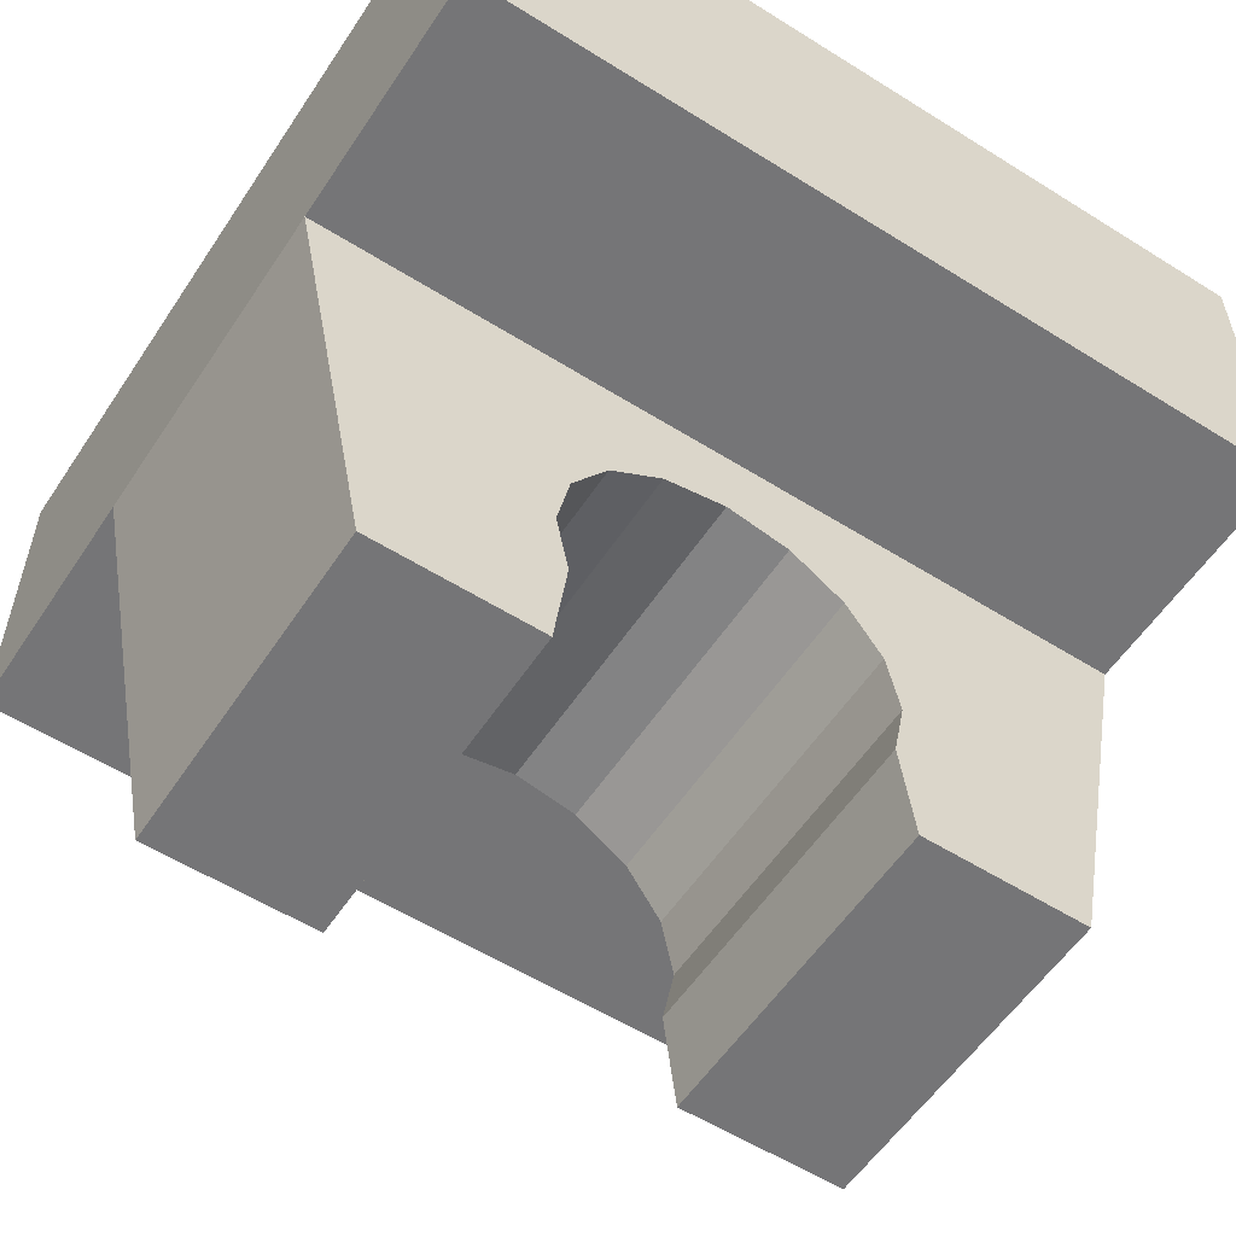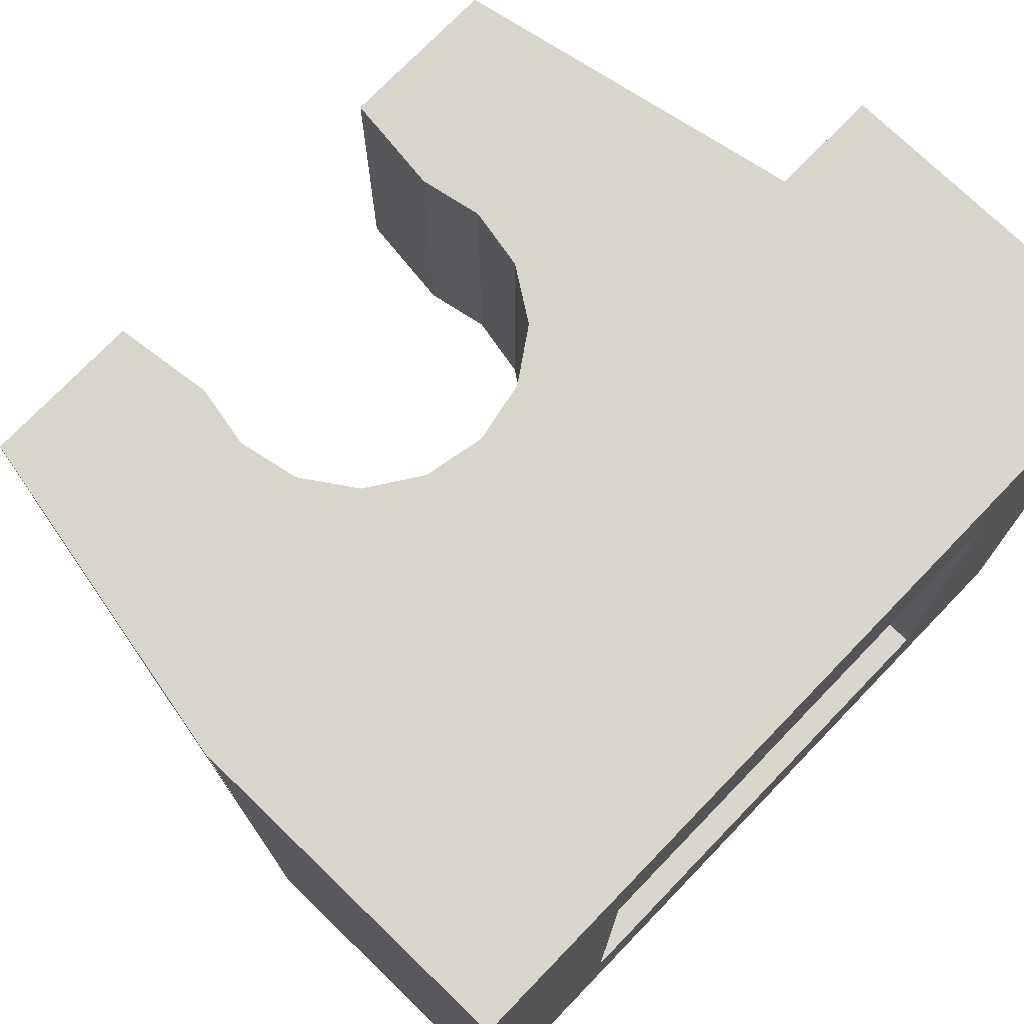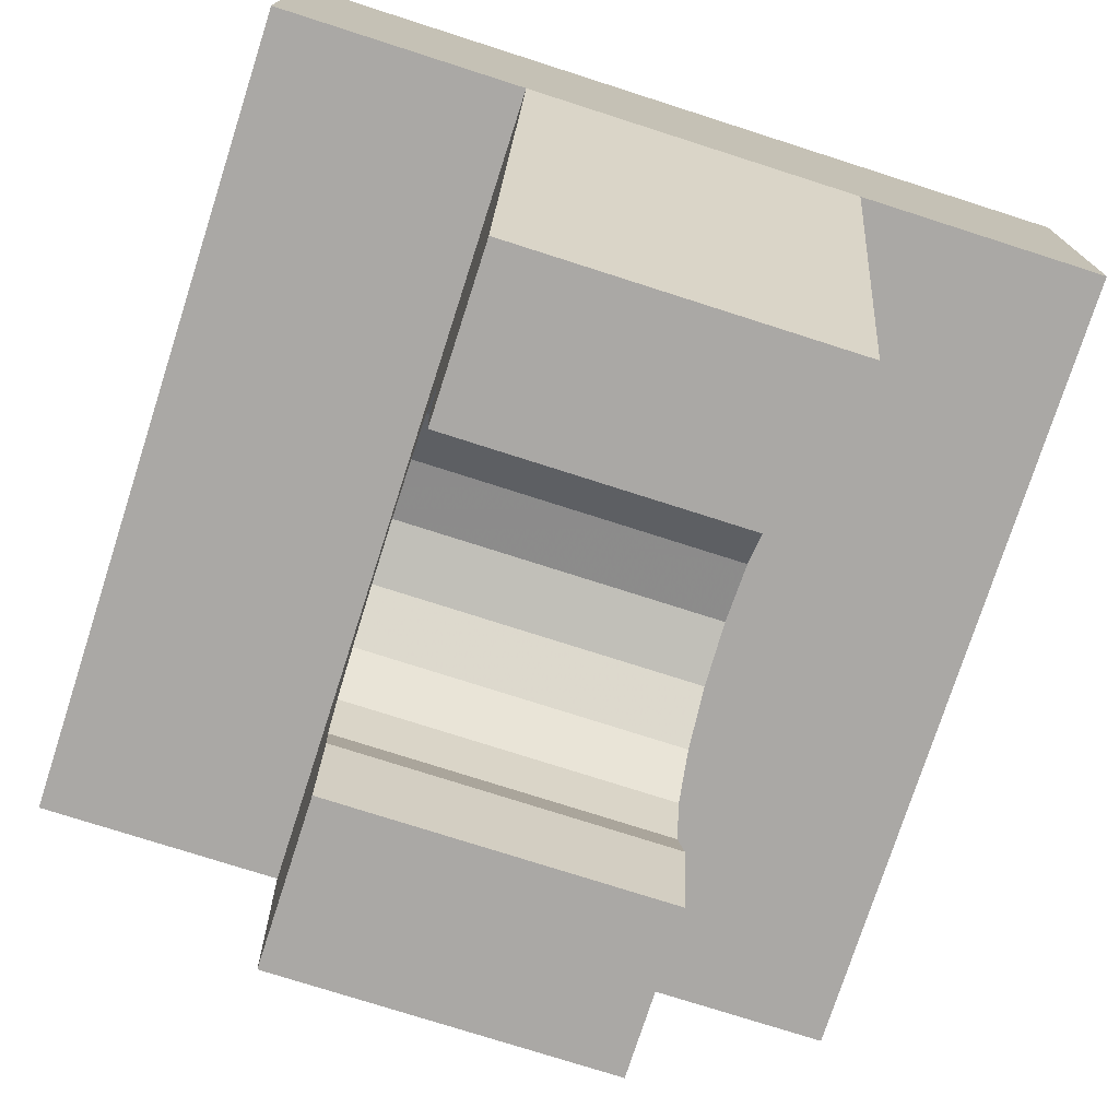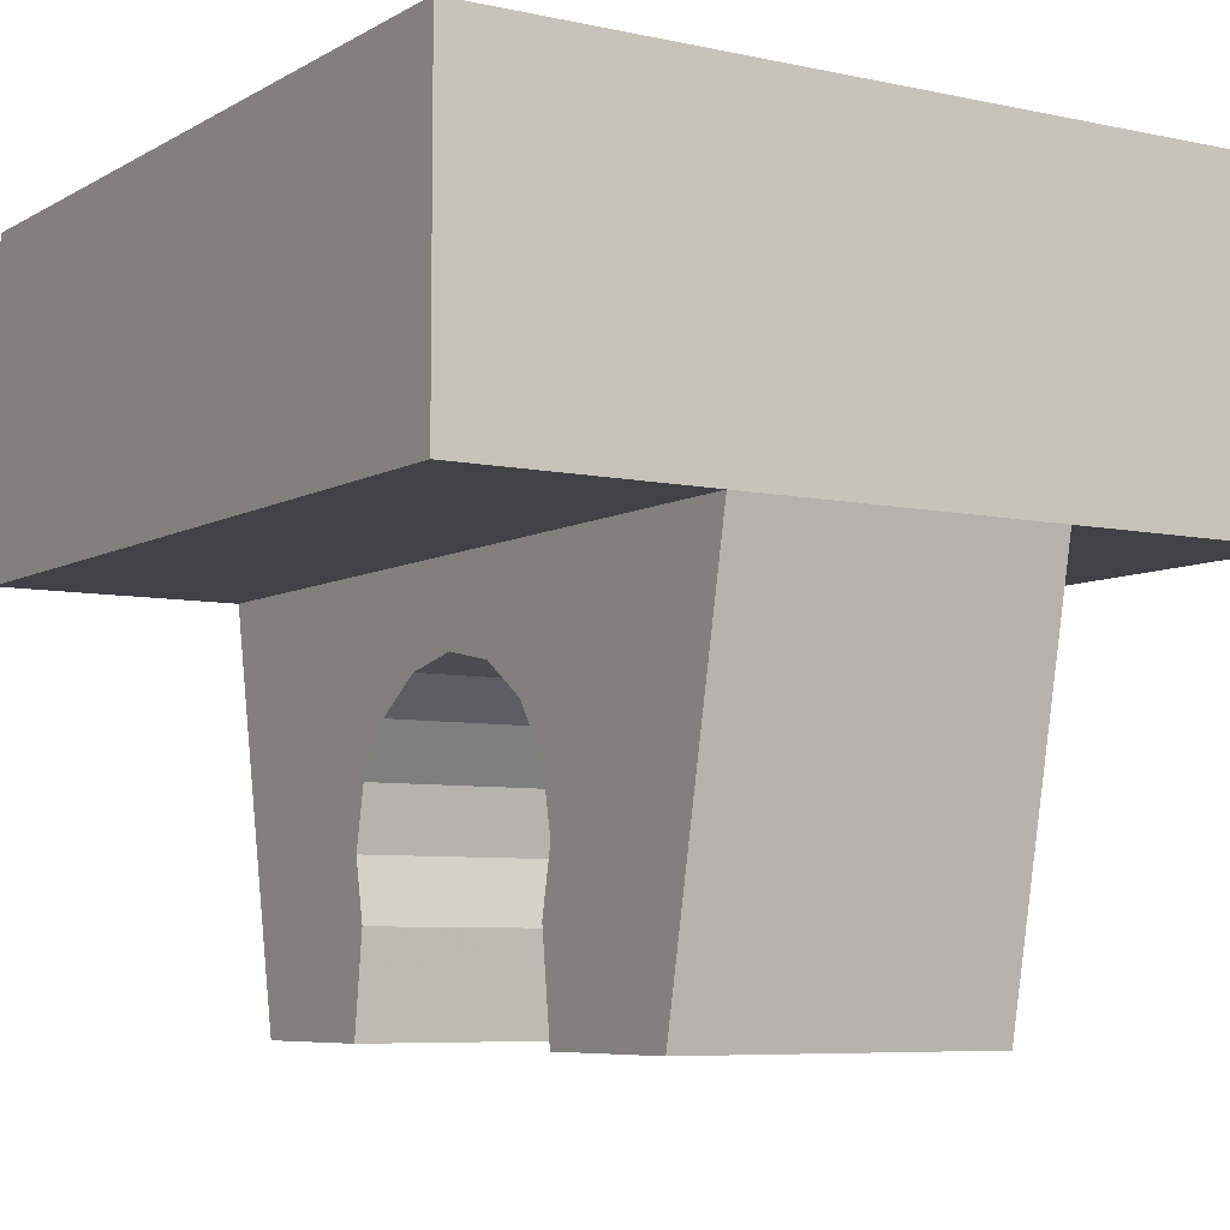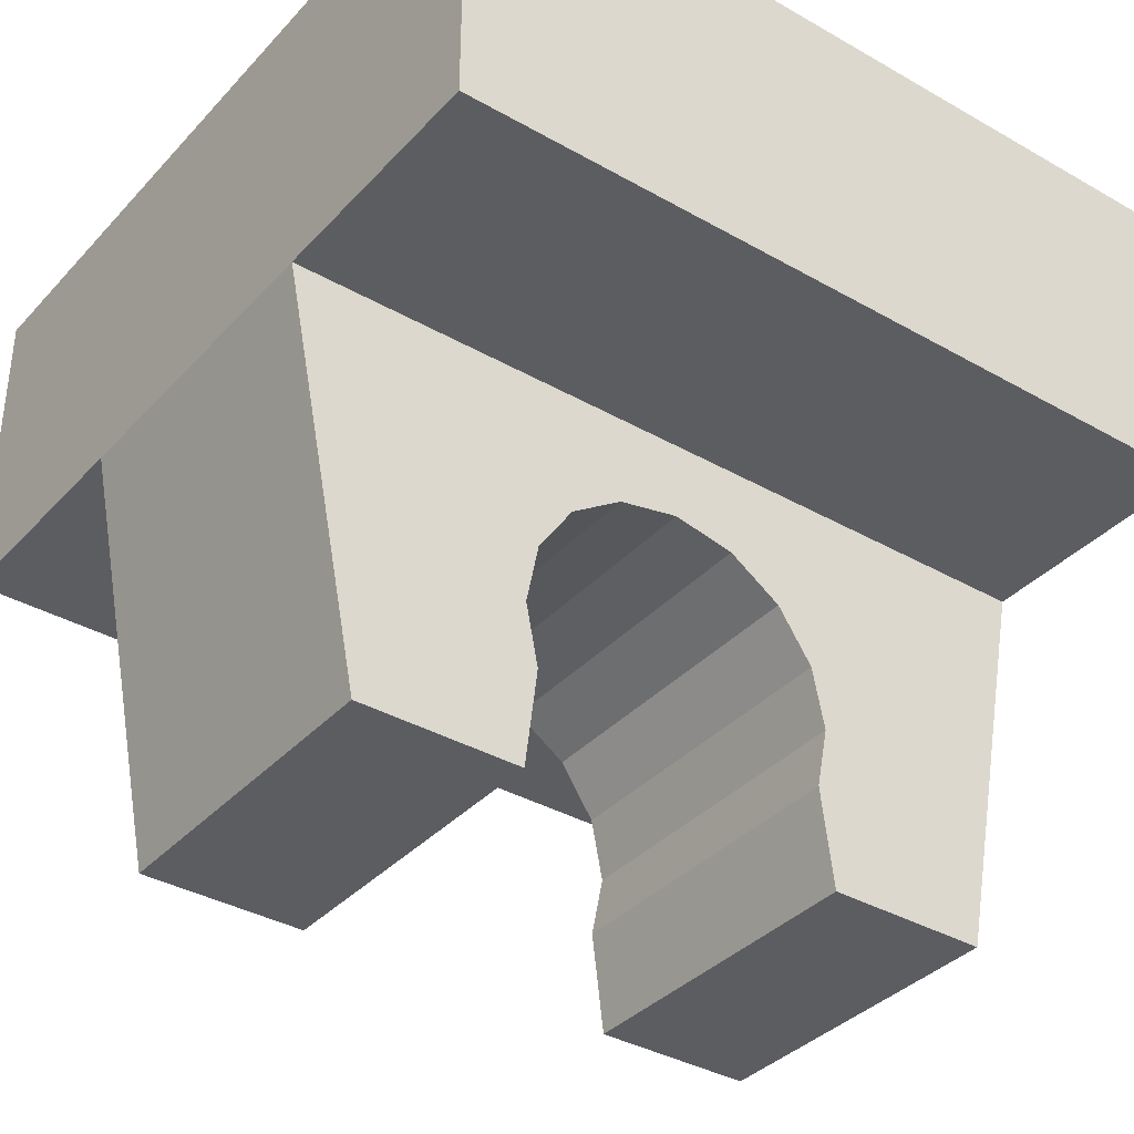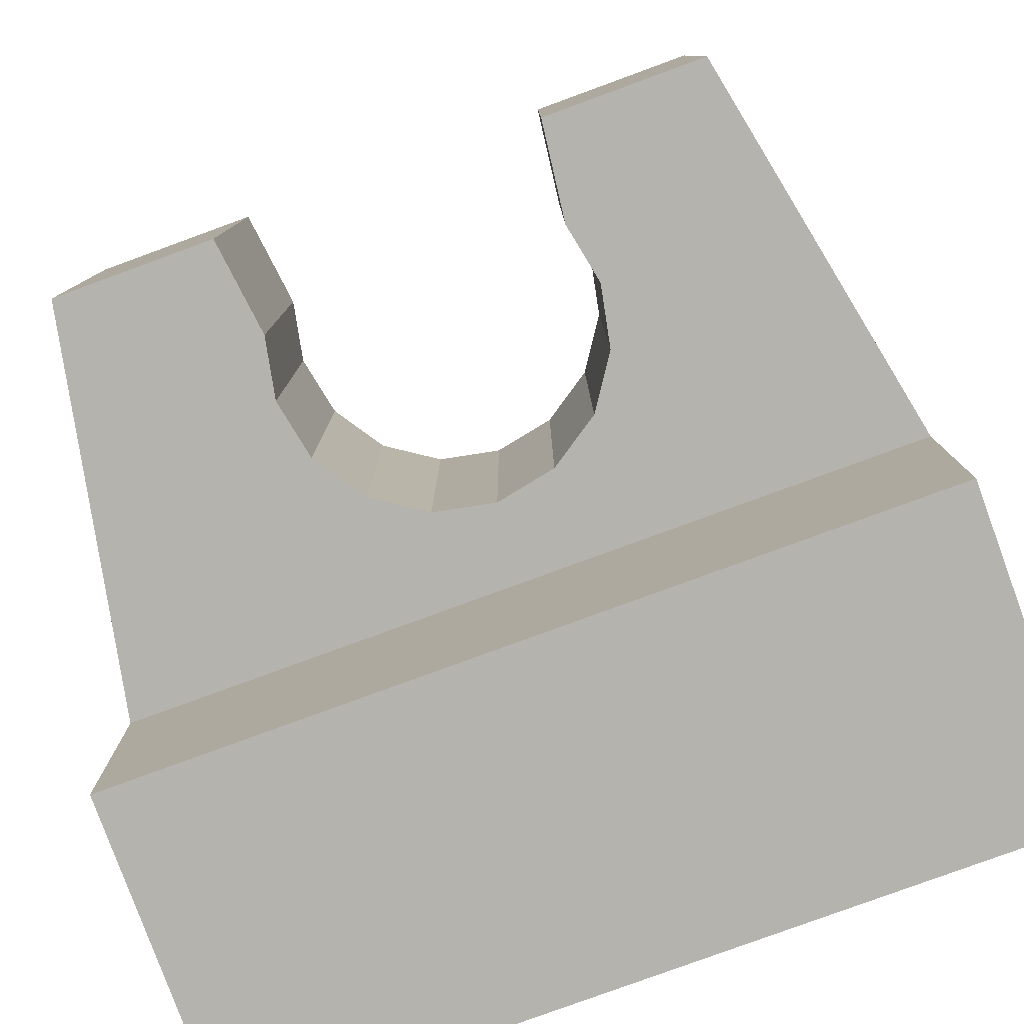
<metadata>
{"format":"obj","ext":"obj","renderer":"f3d","projection":"perspective","resolution":1024,"background":"white","views":[{"elev":-56.6,"azim":-33.2,"up":"+Y"},{"elev":74.7,"azim":134.0,"up":"+Z"},{"elev":-75.2,"azim":-107.8,"up":"+Y"},{"elev":-6.7,"azim":-122.4,"up":"+Y"},{"elev":-36.5,"azim":-36.6,"up":"+Y"},{"elev":-79.9,"azim":20.1,"up":"+Z"}]}
</metadata>
<code>
v -0.5 0 0.5
v -0.5 0.4 0.5
v 0.5 0.4 0.5
v 0.5 0 0.5
v -0.5 0 -0.5
v -0.5 0.4 -0.5
v -0.5 0.4 0.5
v -0.5 0 0.5
v 0.5 0 -0.5
v 0.5 0.4 -0.5
v -0.5 0.4 -0.5
v -0.5 0 -0.5
v 0.5 0 0.5
v 0.5 0.4 0.5
v 0.5 0.4 -0.5
v 0.5 0 -0.5
v -0.3 0.2 0.3
v 0.3 0.2 0.3
v 0.3 0.2 -0.3
v -0.3 0.2 -0.3
v -0.3 0.2 0.3
v -0.3 0.4 0.3
v 0.3 0.4 0.3
v 0.3 0.2 0.3
v -0.3 0.2 -0.3
v -0.3 0.4 -0.3
v -0.3 0.4 0.3
v -0.3 0.2 0.3
v 0.3 0.2 -0.3
v 0.3 0.4 -0.3
v -0.3 0.4 -0.3
v -0.3 0.2 -0.3
v 0.3 0.2 0.3
v 0.3 0.4 0.3
v 0.3 0.4 -0.3
v 0.3 0.2 -0.3
v -0.5 0.4 0.5
v -0.3 0.4 0.3
v 0.3 0.4 0.3
v 0.5 0.4 0.5
v -0.5 0.4 -0.5
v -0.3 0.4 -0.3
v -0.3 0.4 0.3
v -0.5 0.4 0.5
v 0.5 0.4 -0.5
v 0.3 0.4 -0.3
v -0.3 0.4 -0.3
v -0.5 0.4 -0.5
v 0.5 0.4 0.5
v 0.3 0.4 0.3
v 0.3 0.4 -0.3
v 0.5 0.4 -0.5
v -0.5 0 0.5
v 0.5 0 0.5
v 0.5 0 -0.5
v -0.5 0 -0.5
v -0.5 0 -0.2
v -0.2 -0.1 -0.2
v 0.2 -0.1 -0.2
v 0.5 0 -0.2
v 0.5 0 0.2
v 0.2 -0.1 0.2
v -0.2 -0.1 0.2
v -0.5 0 0.2
v -0.2 -0.1 0.2
v -0.07654 -0.1152 0.2
v 0 -0.1 0.2
v -0.2 -0.1 0.2
v -0.1414 -0.1586 0.2
v -0.07654 -0.1152 0.2
v -0.2 -0.1 0.2
v -0.1848 -0.2235 0.2
v -0.1414 -0.1586 0.2
v -0.2 -0.1 0.2
v -0.2 -0.3 0.2
v -0.1848 -0.2235 0.2
v -0.2 -0.5 0.2
v -0.1848 -0.3765 0.2
v -0.2 -0.3 0.2
v 0.2 -0.1 0.2
v 0.07654 -0.1152 0.2
v 0 -0.1 0.2
v 0.2 -0.1 0.2
v 0.1414 -0.1586 0.2
v 0.07654 -0.1152 0.2
v 0.2 -0.1 0.2
v 0.1848 -0.2235 0.2
v 0.1414 -0.1586 0.2
v 0.2 -0.1 0.2
v 0.2 -0.3 0.2
v 0.1848 -0.2235 0.2
v 0.2 -0.5 0.2
v 0.1848 -0.3765 0.2
v 0.2 -0.3 0.2
v -0.2 -0.1 -0.2
v -0.07654 -0.1152 -0.2
v 0 -0.1 -0.2
v -0.2 -0.1 -0.2
v -0.1414 -0.1586 -0.2
v -0.07654 -0.1152 -0.2
v -0.2 -0.1 -0.2
v -0.1848 -0.2235 -0.2
v -0.1414 -0.1586 -0.2
v -0.2 -0.1 -0.2
v -0.2 -0.3 -0.2
v -0.1848 -0.2235 -0.2
v -0.2 -0.5 -0.2
v -0.1848 -0.3765 -0.2
v -0.2 -0.3 -0.2
v 0.2 -0.1 -0.2
v 0.07654 -0.1152 -0.2
v 0 -0.1 -0.2
v 0.2 -0.1 -0.2
v 0.1414 -0.1586 -0.2
v 0.07654 -0.1152 -0.2
v 0.2 -0.1 -0.2
v 0.1848 -0.2235 -0.2
v 0.1414 -0.1586 -0.2
v 0.2 -0.1 -0.2
v 0.2 -0.3 -0.2
v 0.1848 -0.2235 -0.2
v 0.2 -0.5 -0.2
v 0.1848 -0.3765 -0.2
v 0.2 -0.3 -0.2
v -0.07654 -0.1152 0.2
v 0 -0.1 0.2
v 0 -0.1 -0.2
v -0.07654 -0.1152 -0.2
v -0.1414 -0.1586 0.2
v -0.07654 -0.1152 0.2
v -0.07654 -0.1152 -0.2
v -0.1414 -0.1586 -0.2
v -0.1848 -0.2235 0.2
v -0.1414 -0.1586 0.2
v -0.1414 -0.1586 -0.2
v -0.1848 -0.2235 -0.2
v -0.2 -0.3 0.2
v -0.1848 -0.2235 0.2
v -0.1848 -0.2235 -0.2
v -0.2 -0.3 -0.2
v -0.1848 -0.3765 0.2
v -0.2 -0.3 0.2
v -0.2 -0.3 -0.2
v -0.1848 -0.3765 -0.2
v 0.07654 -0.1152 0.2
v 0 -0.1 0.2
v 0 -0.1 -0.2
v 0.07654 -0.1152 -0.2
v 0.1414 -0.1586 0.2
v 0.07654 -0.1152 0.2
v 0.07654 -0.1152 -0.2
v 0.1414 -0.1586 -0.2
v 0.1848 -0.2235 0.2
v 0.1414 -0.1586 0.2
v 0.1414 -0.1586 -0.2
v 0.1848 -0.2235 -0.2
v 0.2 -0.3 0.2
v 0.1848 -0.2235 0.2
v 0.1848 -0.2235 -0.2
v 0.2 -0.3 -0.2
v 0.1848 -0.3765 0.2
v 0.2 -0.3 0.2
v 0.2 -0.3 -0.2
v 0.1848 -0.3765 -0.2
v -0.2 -0.5 0.2
v -0.1848 -0.3765 0.2
v -0.1848 -0.3765 -0.2
v -0.2 -0.5 -0.2
v 0.2 -0.5 -0.2
v 0.1848 -0.3765 -0.2
v 0.1848 -0.3765 0.2
v 0.2 -0.5 0.2
v 0.4 -0.5 0.2
v 0.4 -0.5 -0.2
v 0.5 0 -0.2
v 0.5 0 0.2
v 0.2 -0.5 -0.2
v 0.4 -0.5 -0.2
v 0.4 -0.5 0.2
v 0.2 -0.5 0.2
v -0.4 -0.5 -0.2
v -0.4 -0.5 0.2
v -0.5 0 0.2
v -0.5 0 -0.2
v -0.2 -0.5 0.2
v -0.4 -0.5 0.2
v -0.4 -0.5 -0.2
v -0.2 -0.5 -0.2
v 0.2 -0.1 -0.2
v 0.2 -0.3 -0.2
v 0.4 -0.5 -0.2
v 0.5 0 -0.2
v 0.4 -0.5 -0.2
v 0.2 -0.3 -0.2
v 0.2 -0.5 -0.2
v -0.5 0 -0.2
v -0.4 -0.5 -0.2
v -0.2 -0.3 -0.2
v -0.2 -0.1 -0.2
v -0.2 -0.5 -0.2
v -0.2 -0.3 -0.2
v -0.4 -0.5 -0.2
v 0.5 0 0.2
v 0.4 -0.5 0.2
v 0.2 -0.3 0.2
v 0.2 -0.1 0.2
v 0.2 -0.5 0.2
v 0.2 -0.3 0.2
v 0.4 -0.5 0.2
v -0.2 -0.1 0.2
v -0.2 -0.3 0.2
v -0.4 -0.5 0.2
v -0.5 0 0.2
v -0.4 -0.5 0.2
v -0.2 -0.3 0.2
v -0.2 -0.5 0.2
g mesh3199729
f 1 3 2
f 3 1 4
f 5 7 6
f 7 5 8
f 9 11 10
f 11 9 12
f 13 15 14
f 15 13 16
g mesh3199731
f 17 18 19
f 19 20 17
f 21 22 23
f 23 24 21
f 25 26 27
f 27 28 25
f 29 30 31
f 31 32 29
f 33 34 35
f 35 36 33
f 37 39 38
f 39 37 40
f 41 43 42
f 43 41 44
f 45 47 46
f 47 45 48
f 49 51 50
f 51 49 52
f 53 55 54
f 55 53 56
g mesh3199734
f 57 59 58
f 59 57 60
f 61 63 62
f 63 61 64
g mesh3199735
f 65 66 67
f 68 69 70
f 71 72 73
f 74 75 76
f 77 78 79
g mesh3199737
f 80 82 81
f 83 85 84
f 86 88 87
f 89 91 90
f 92 94 93
g mesh3199739
f 95 97 96
f 98 100 99
f 101 103 102
f 104 106 105
f 107 109 108
g mesh3199741
f 110 111 112
f 113 114 115
f 116 117 118
f 119 120 121
f 122 123 124
g mesh3199744
f 125 127 126
f 127 125 128
f 129 131 130
f 131 129 132
f 133 135 134
f 135 133 136
f 137 139 138
f 139 137 140
f 141 143 142
f 143 141 144
g mesh3199750
f 145 146 147
f 147 148 145
f 149 150 151
f 151 152 149
f 153 154 155
f 155 156 153
f 157 158 159
f 159 160 157
f 161 162 163
f 163 164 161
g mesh3199755
f 165 167 166
f 167 165 168
g mesh3199757
f 169 171 170
f 171 169 172
g mesh3199759
f 173 174 175
f 175 176 173
g mesh3199760
f 177 178 179
f 179 180 177
g mesh3199762
f 181 182 183
f 183 184 181
g mesh3199763
f 185 186 187
f 187 188 185
f 189 191 190
f 191 189 192
f 193 195 194
f 196 198 197
f 198 196 199
f 200 202 201
f 203 205 204
f 205 203 206
f 207 209 208
f 210 212 211
f 212 210 213
f 214 216 215

</code>
